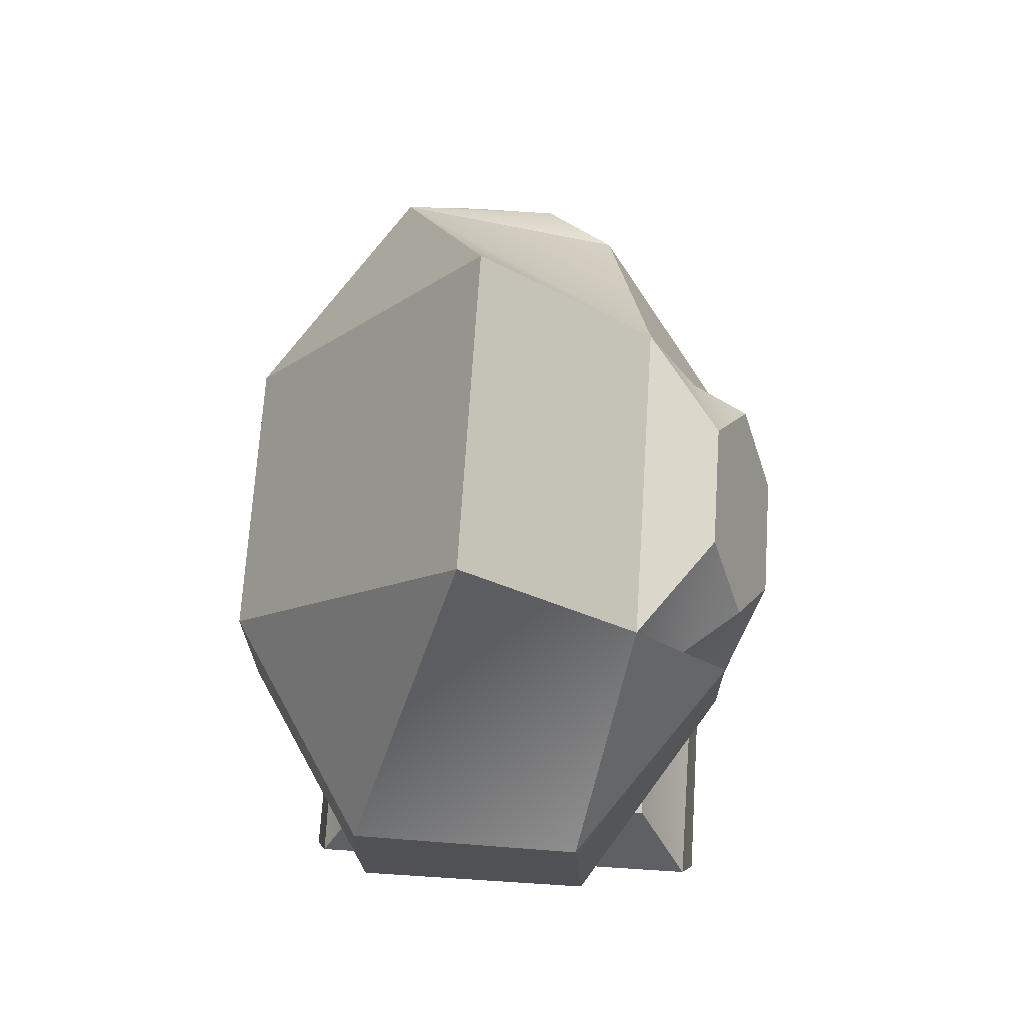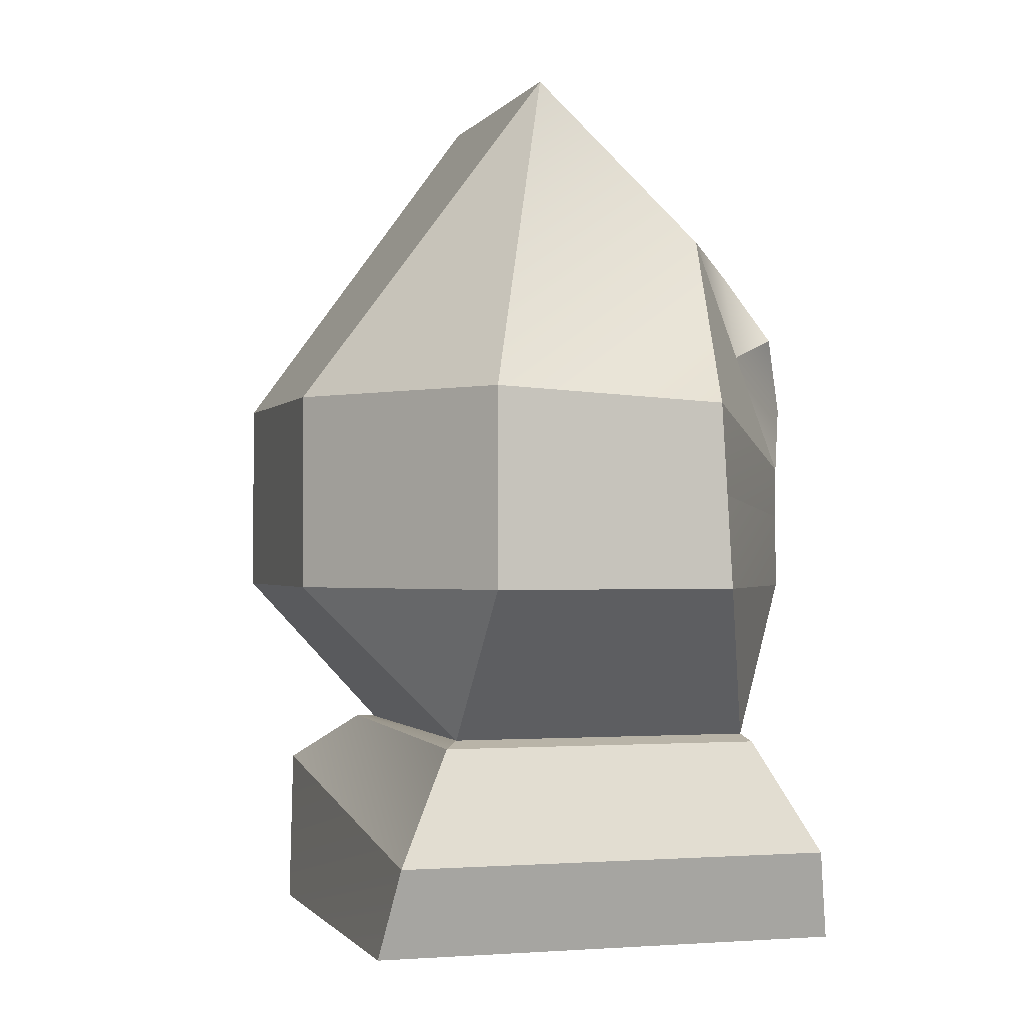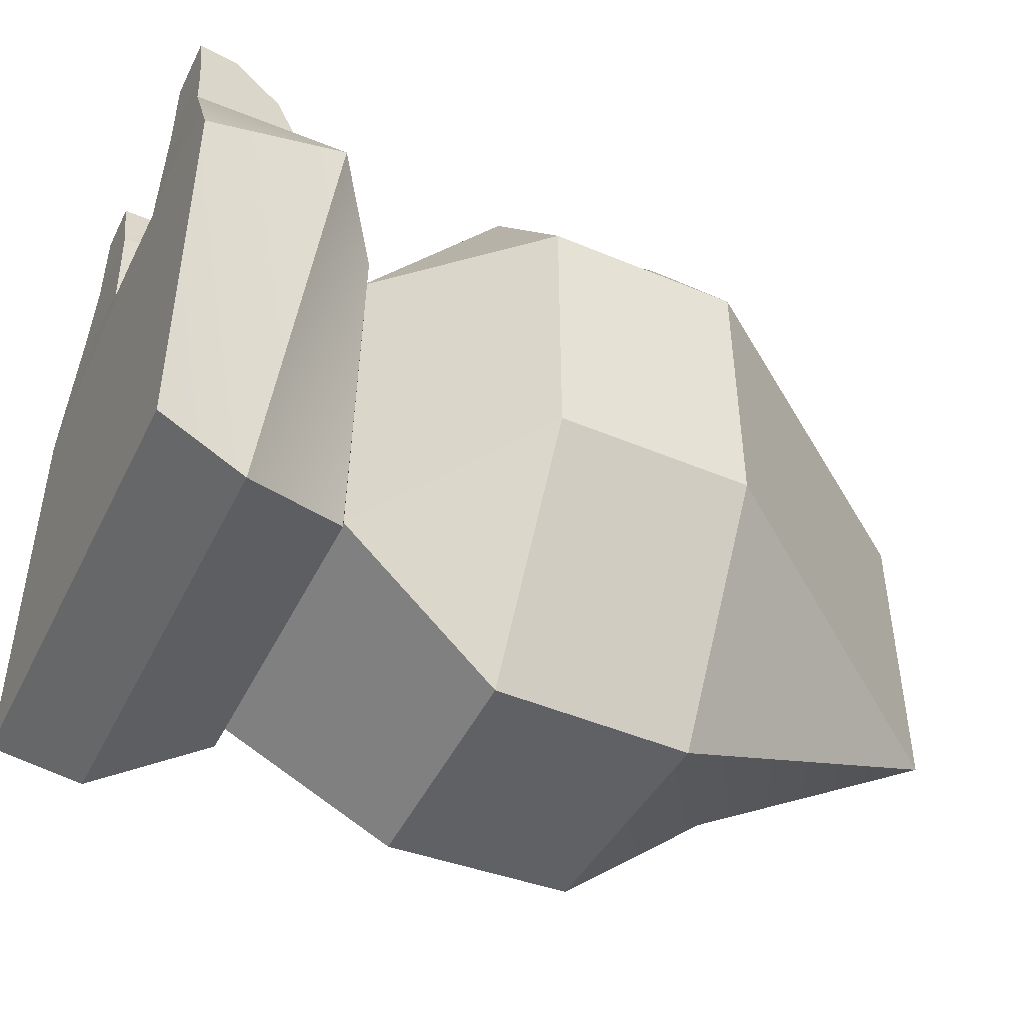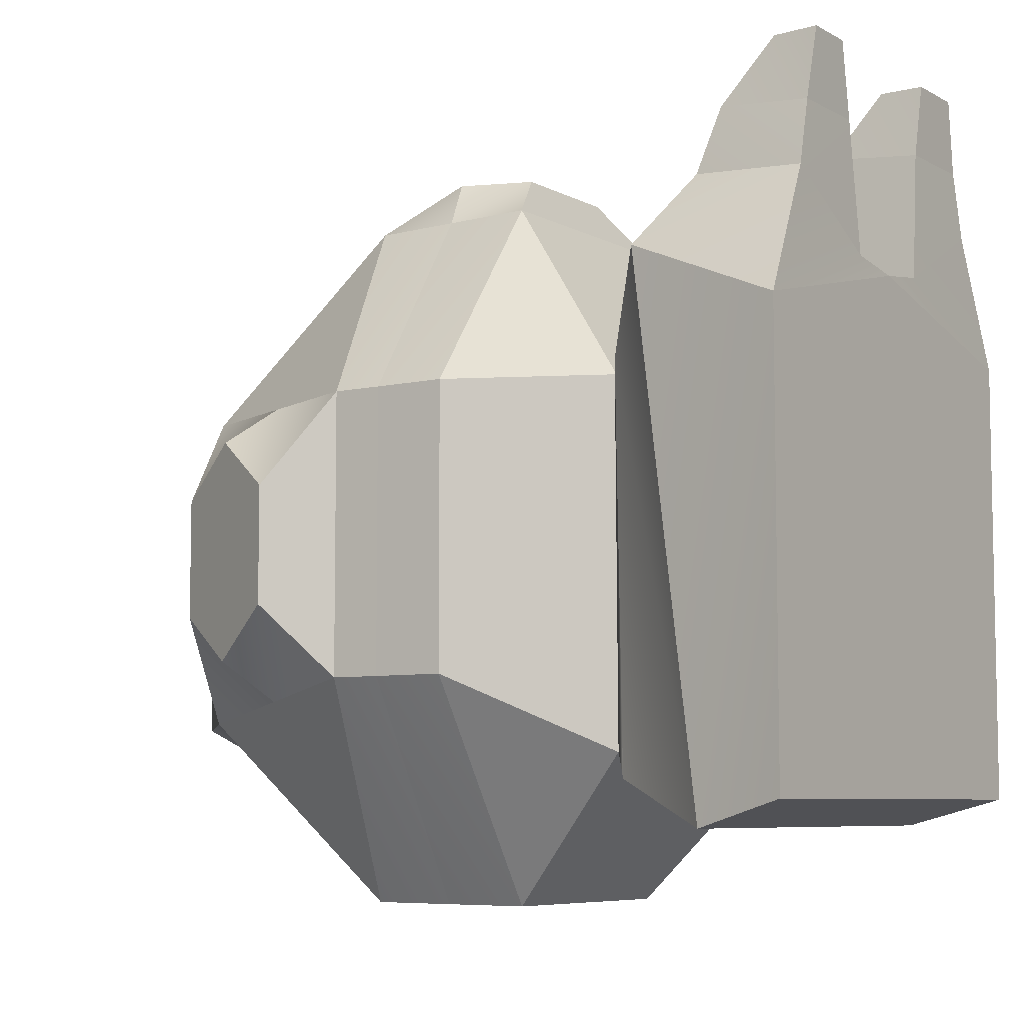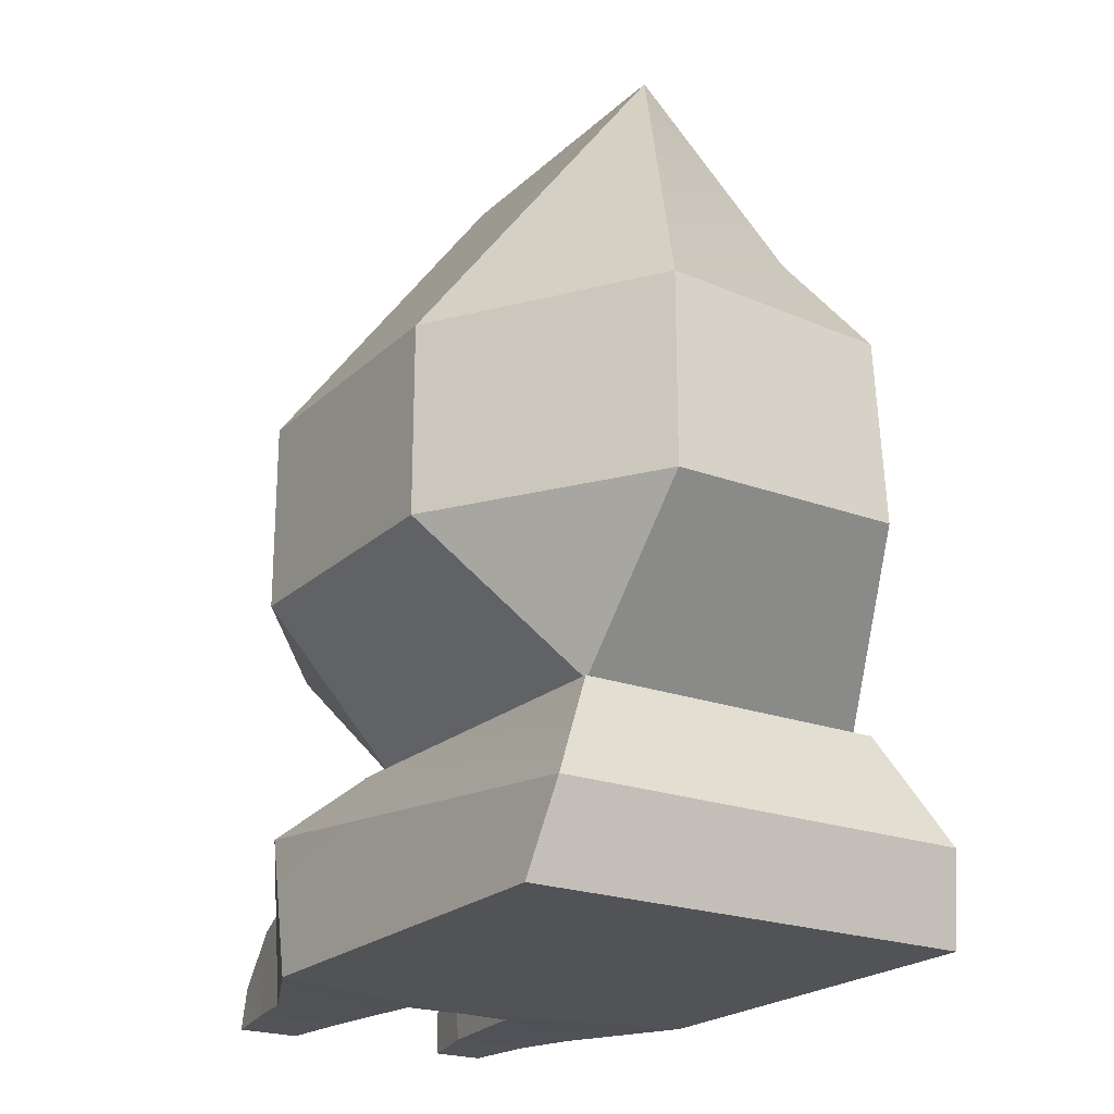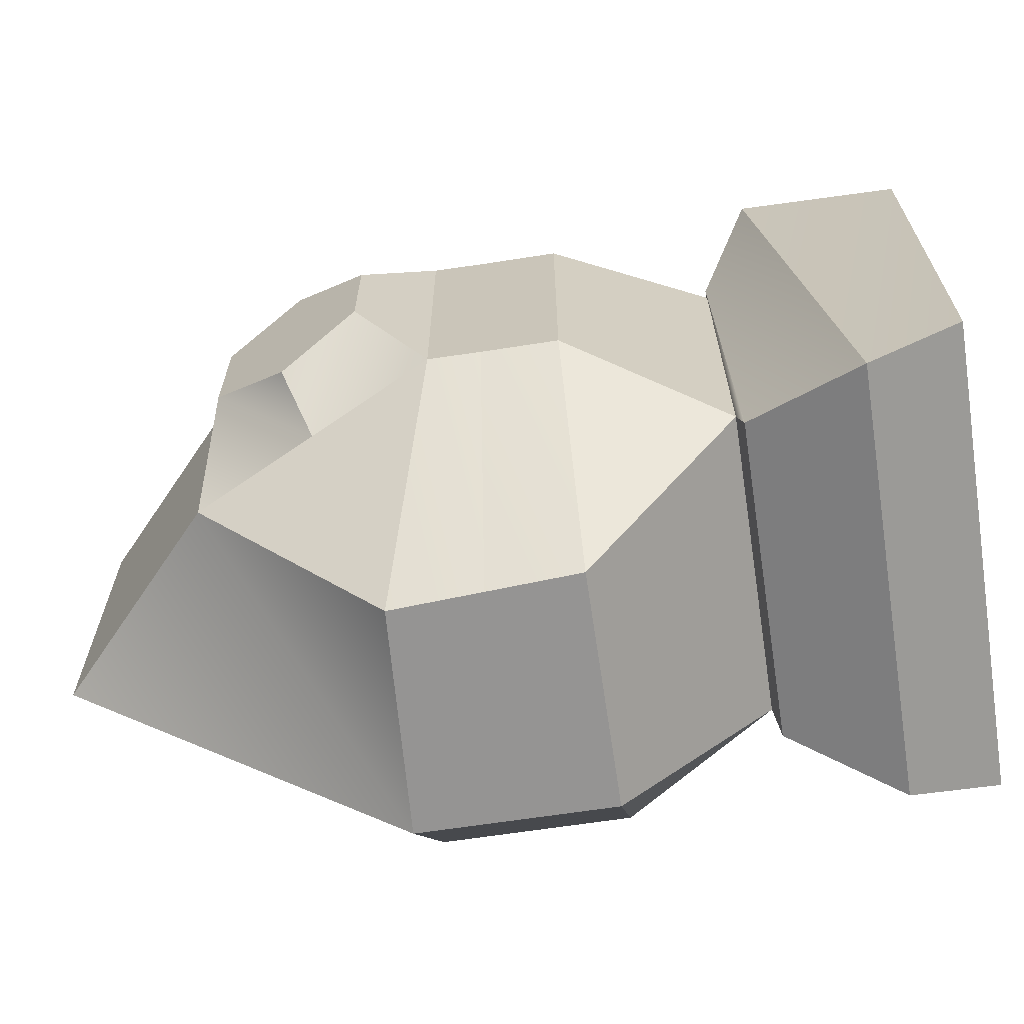
<metadata>
{"format":"obj","ext":"obj","renderer":"f3d","projection":"perspective","resolution":1024,"background":"white","views":[{"elev":69.8,"azim":-176.3,"up":"+Y"},{"elev":-1.0,"azim":163.2,"up":"+Y"},{"elev":-47.4,"azim":64.6,"up":"+Z"},{"elev":-6.9,"azim":-56.0,"up":"+Z"},{"elev":-21.9,"azim":147.0,"up":"+Y"},{"elev":-67.1,"azim":-81.4,"up":"+Z"}]}
</metadata>
<code>
g default
v 3.465 -6.361 3.524
v 3.465 -6.361 -2.136
v 3.465 -2.468 3.524
v 3.465 -2.468 -2.136
v 0.6136 -6.361 7.429
v 0.6136 -2.468 7.977
v 0.6136 -6.361 -6.589
v 0.6136 -2.468 -6.589
v 0.6136 -9.449 3.524
v 0.6136 -9.449 -3.626
v -1.39 4.166 3.524
v -1.39 4.166 -2.901
v -7.022 -6.361 3.524
v -7.022 -6.361 -2.136
v -7.019 -3.845 3.524
v -7.019 -3.845 -2.136
v -4.182 -6.361 7.429
v -3.963 -2.718 7.429
v -4.182 -6.361 -6.589
v -3.963 -2.718 -6.589
v -5.559 -9.449 3.524
v -5.559 -9.449 -3.626
v -4.871 0.9411 3.524
v -4.871 0.9411 -2.901
v -2.584 -3.06 8.329
v -3.082 -5.874 8.329
v -0.8198 -3.038 8.329
v -0.4865 -5.874 8.329
v -7.014 -4.87 3.524
v -4.072 -4.529 7.429
v -3.601 -4.459 8.329
v 0.1153 -4.448 8.329
v 0.6136 -4.403 7.429
v 3.465 -4.403 3.524
v 3.465 -4.403 -2.136
v 0.6136 -4.403 -6.589
v -4.072 -4.529 -6.589
v -7.014 -4.87 -2.136
v -7.71 -2.473 1.683
v -6.375 0.4853 1.683
v -7.71 -2.473 -0.6817
v -6.375 0.4853 -0.7475
v -5.945 -1.452 3.524
v -5.945 -1.452 -2.518
v -7.042 -0.9938 2.727
v -7.042 -0.9938 -1.73
v 2.444 -13.63 4.367
v -2.329 -13.63 5.505
v -7.103 -13.63 4.367
v 2.104 -10.52 5.667
v -2.329 -10.52 5.667
v -6.762 -10.52 5.667
v 0.9501 -9.439 3.825
v -2.329 -9.439 3.825
v -5.608 -9.439 3.825
v 0.9501 -9.575 -4.121
v -2.329 -9.575 -4.121
v -5.608 -9.575 -4.121
v 2.104 -11.81 -5.024
v -2.329 -11.81 -5.024
v -6.762 -11.81 -5.024
v 2.444 -13.63 -4.497
v -2.329 -13.63 -4.497
v -7.103 -13.63 -4.497
v 1.242 -13.6 6.927
v -1.127 -13.6 5.688
v -1.127 -11.34 5.861
v 1.073 -11.34 7.1
v -3.509 -13.6 5.69
v -5.922 -13.6 6.929
v -5.75 -11.34 7.098
v -3.509 -11.34 5.859
v 0.7159 -13.6 9.689
v -0.6009 -13.6 9.689
v -0.6009 -12.73 9.684
v 0.6219 -12.73 9.684
v -4.176 -13.62 9.689
v -5.255 -13.62 9.689
v -5.178 -12.71 9.684
v -4.176 -12.71 9.684
v -0.8554 -11.73 8.412
v -0.8554 -13.56 8.231
v 0.9704 -13.56 8.231
v 0.8402 -11.73 8.412
v -3.852 -11.71 8.407
v -5.456 -11.71 8.407
v -5.579 -13.58 8.232
v -3.852 -13.58 8.232
g rightLeg
f 14 13 38
f 38 13 29
f 1 2 34
f 34 2 35
f 37 19 38
f 38 19 14
f 2 7 35
f 35 7 36
f 19 37 7
f 7 37 36
f 7 2 10
f 22 14 19
f 22 19 10
f 10 19 7
f 35 4 34
f 34 4 3
f 36 8 35
f 35 8 4
f 12 11 4
f 4 11 3
f 12 4 8
f 6 3 11
f 18 25 6
f 6 25 27
f 27 32 6
f 6 32 33
f 6 33 3
f 3 33 34
f 34 33 1
f 1 33 5
f 32 31 28
f 28 31 26
f 9 1 5
f 17 13 21
f 1 9 2
f 2 9 10
f 13 14 21
f 21 14 22
f 32 28 33
f 33 28 5
f 28 26 5
f 5 26 17
f 21 9 17
f 17 9 5
f 37 20 36
f 36 20 8
f 38 16 37
f 37 16 20
f 15 16 29
f 29 16 38
f 12 8 24
f 24 8 20
f 11 12 23
f 23 12 24
f 18 23 43
f 44 24 20
f 45 40 46
f 46 40 42
f 18 15 30
f 30 15 29
f 25 18 31
f 31 18 30
f 27 25 32
f 32 25 31
f 11 23 6
f 6 23 18
f 30 29 17
f 17 29 13
f 31 30 26
f 26 30 17
f 23 40 43
f 43 40 45
f 41 16 39
f 39 16 15
f 46 42 44
f 44 42 24
f 40 23 42
f 42 23 24
f 43 15 18
f 45 39 43
f 43 39 15
f 46 41 45
f 45 41 39
f 16 41 44
f 44 41 46
f 20 16 44
f 73 76 74
f 74 76 75
f 80 79 77
f 77 79 78
f 62 47 63
f 63 47 48
f 64 63 49
f 49 63 48
f 65 66 47
f 47 66 48
f 66 67 48
f 48 67 51
f 51 67 50
f 50 67 68
f 68 65 50
f 50 65 47
f 48 69 49
f 49 69 70
f 51 72 48
f 48 72 69
f 83 82 65
f 65 82 66
f 66 82 67
f 67 82 81
f 67 81 68
f 68 81 84
f 68 84 65
f 65 84 83
f 69 88 70
f 70 88 87
f 87 86 70
f 70 86 71
f 86 85 71
f 71 85 72
f 85 88 72
f 72 88 69
f 74 75 82
f 82 75 81
f 83 73 82
f 82 73 74
f 84 76 83
f 83 76 73
f 81 75 84
f 84 75 76
f 79 80 86
f 86 80 85
f 78 79 87
f 87 79 86
f 88 77 87
f 87 77 78
f 85 80 88
f 88 80 77
f 52 61 49
f 49 61 64
f 49 70 52
f 52 70 71
f 71 72 52
f 52 72 51
f 54 55 51
f 51 55 52
f 64 61 63
f 63 61 60
f 21 55 54
f 21 22 55
f 55 22 58
f 52 55 61
f 61 55 58
f 50 47 59
f 59 47 62
f 62 63 59
f 59 63 60
f 61 58 60
f 60 58 57
f 57 58 22
f 10 57 22
f 54 51 53
f 53 51 50
f 54 53 9
f 21 54 9
f 50 59 53
f 53 59 56
f 9 53 10
f 10 53 56
f 59 60 56
f 56 60 57
f 10 56 57

</code>
